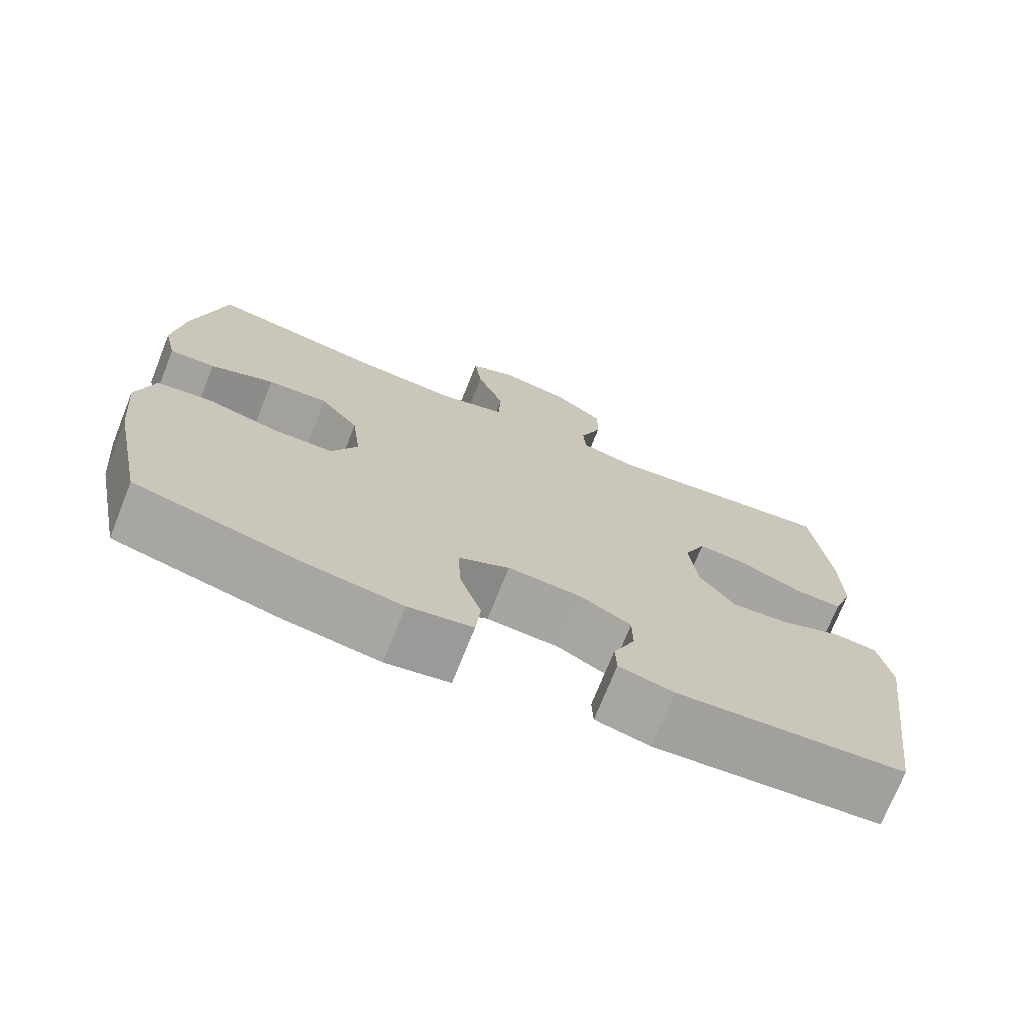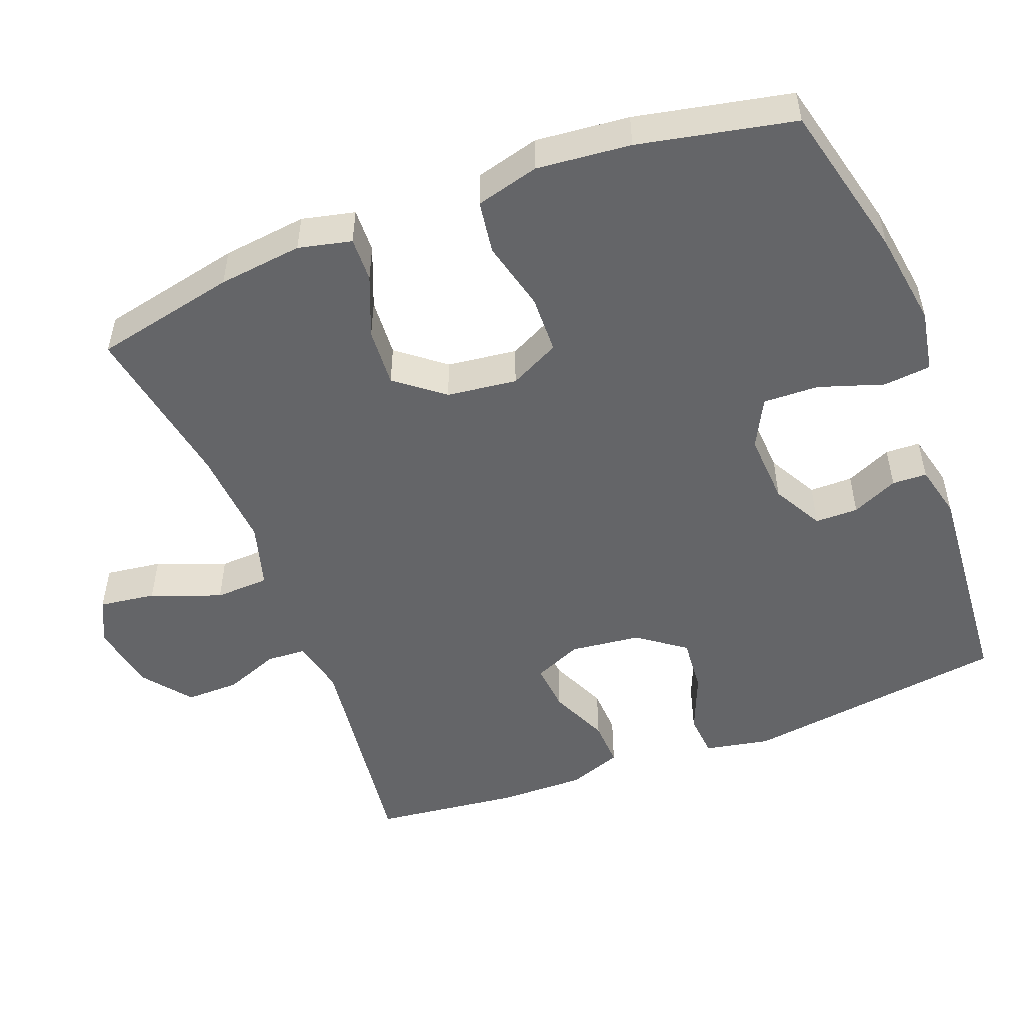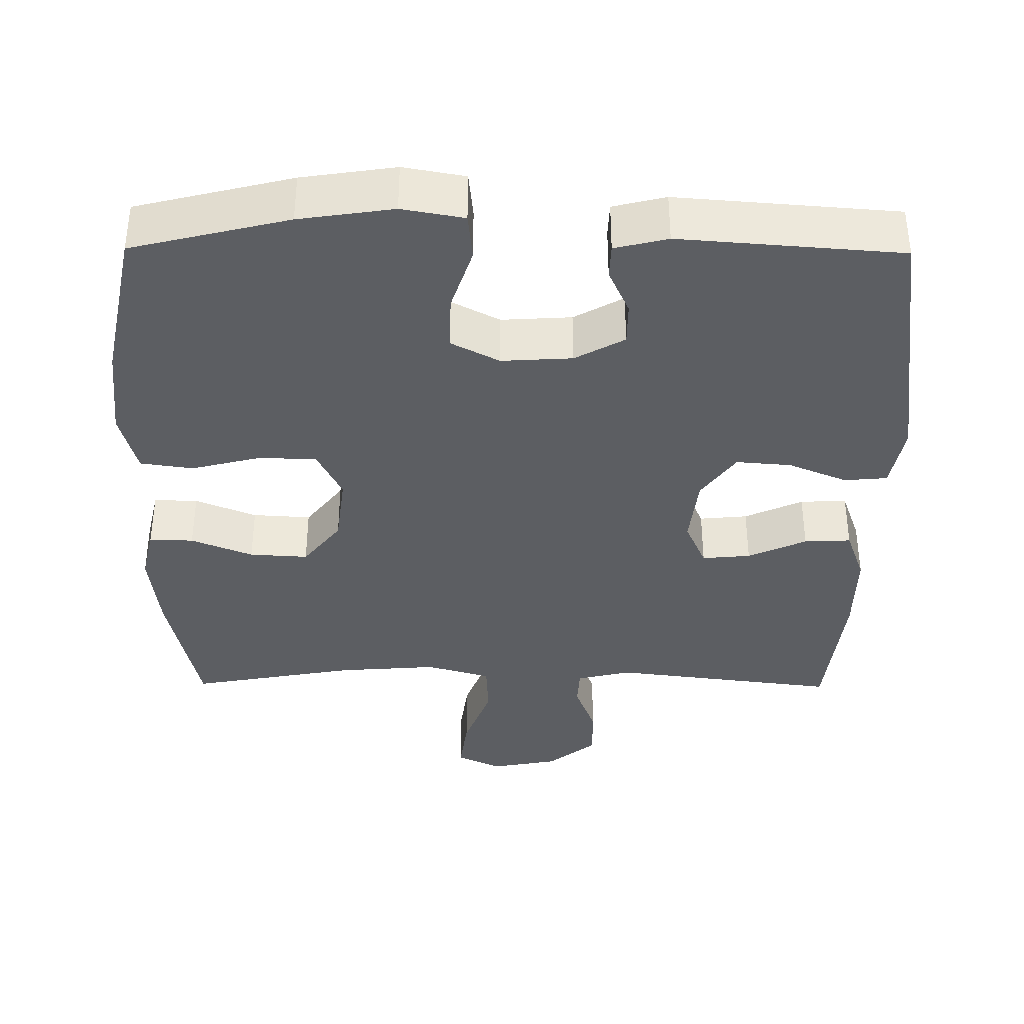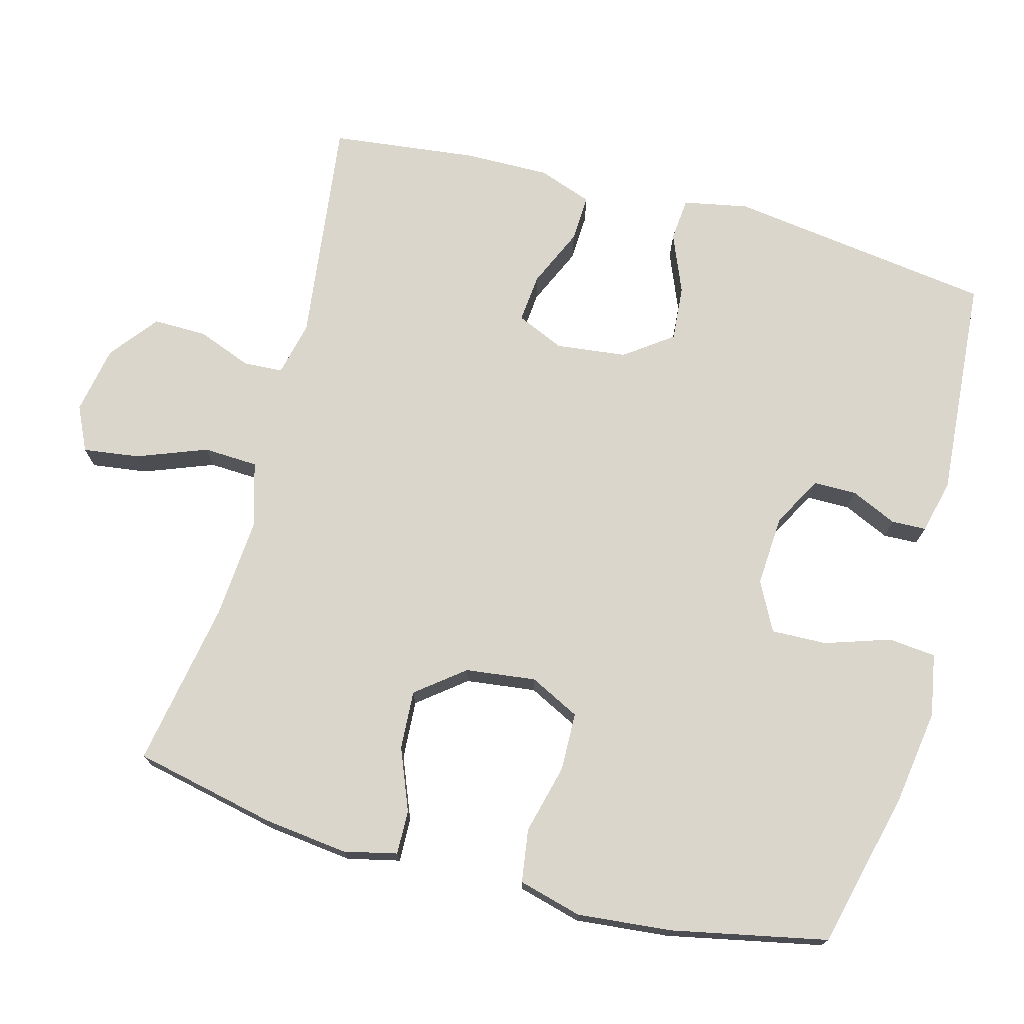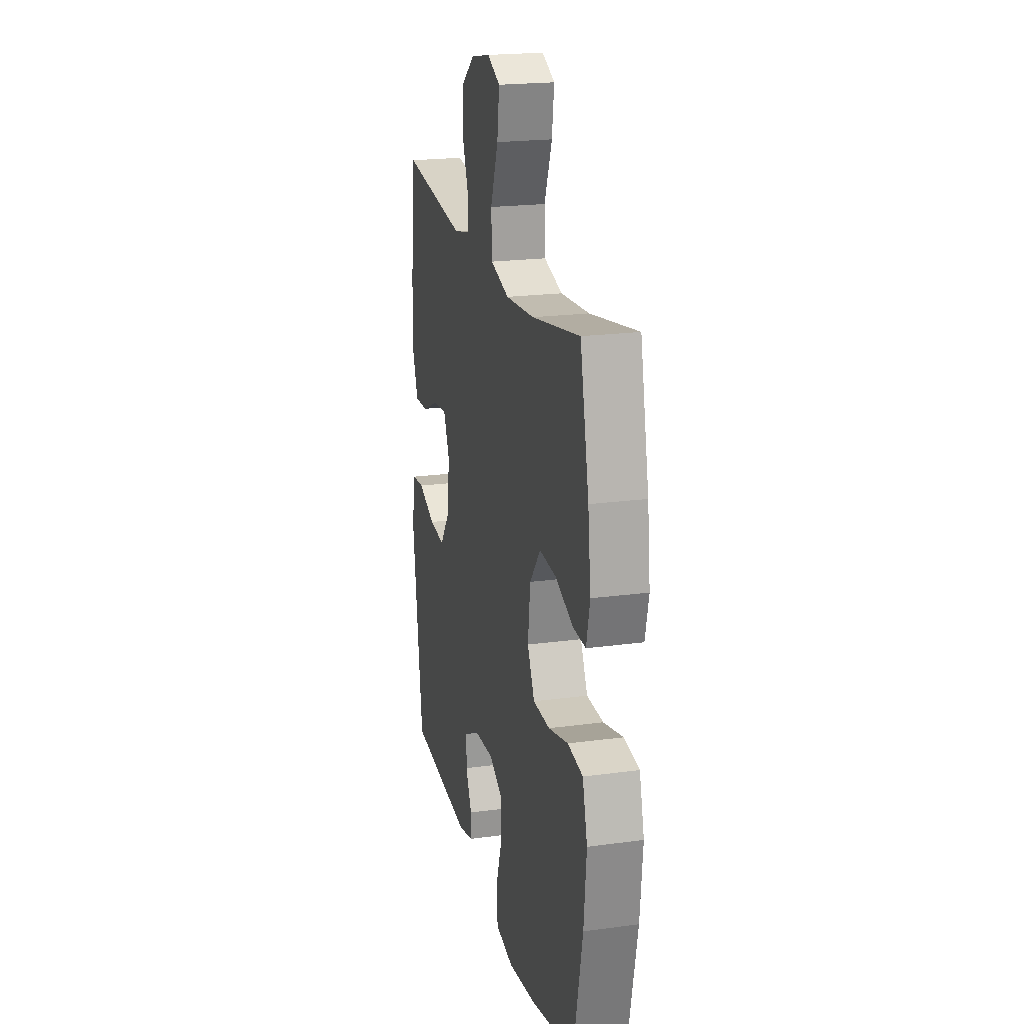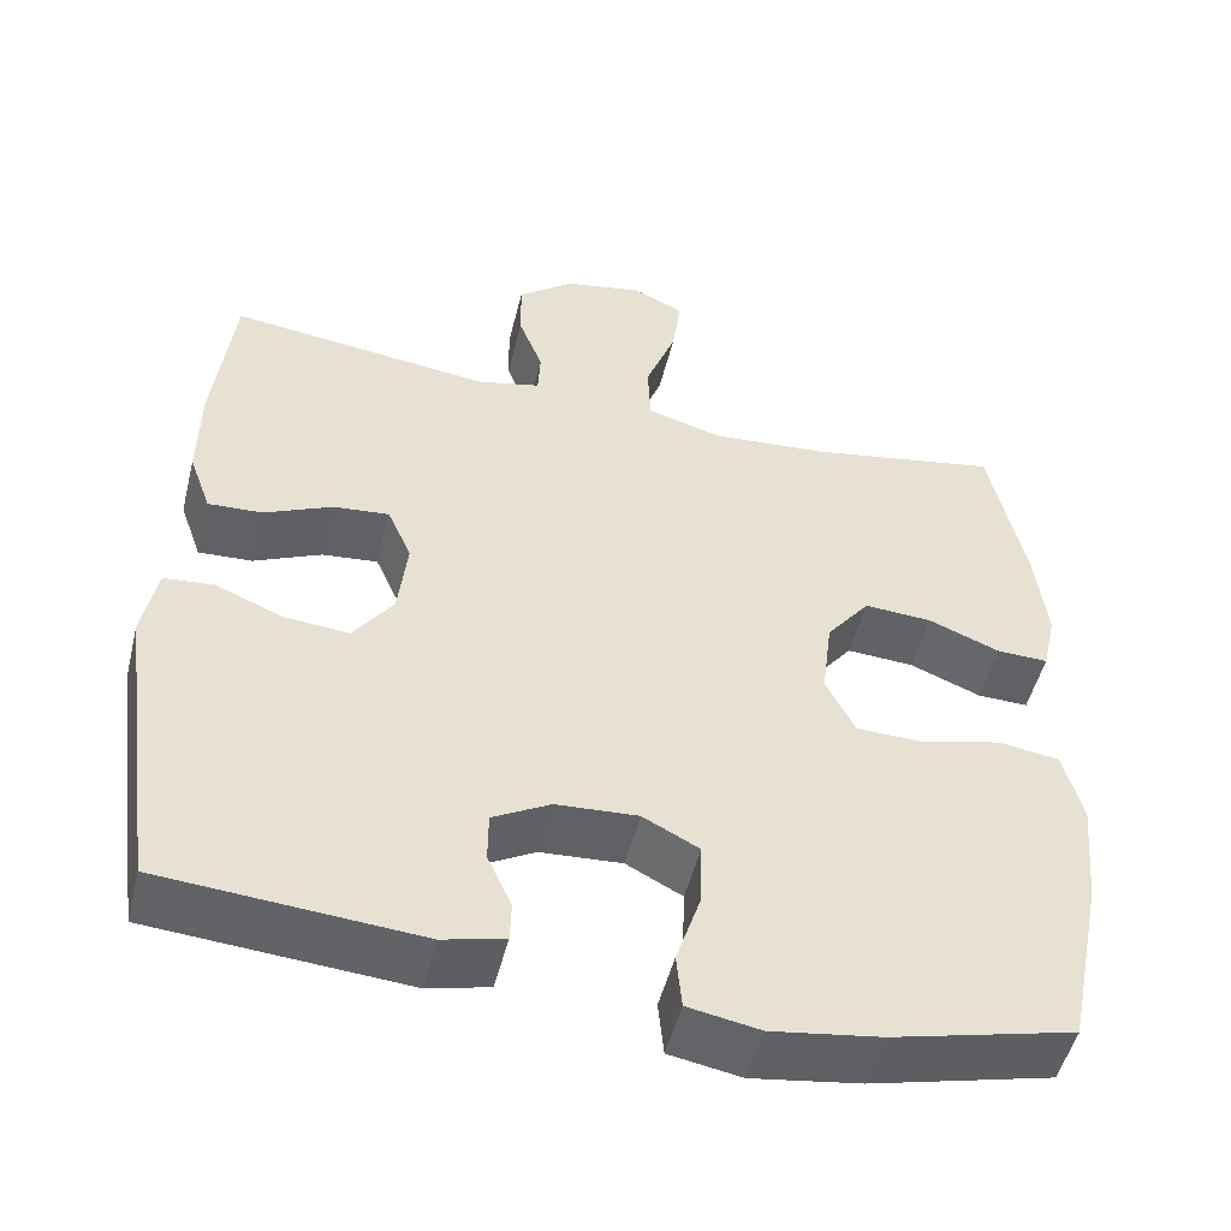
<metadata>
{"format":"obj","ext":"obj","renderer":"f3d","projection":"perspective","resolution":1024,"background":"white","views":[{"elev":-72.9,"azim":158.3,"up":"+Z"},{"elev":-51.5,"azim":110.9,"up":"+Y"},{"elev":-37.8,"azim":179.5,"up":"+Y"},{"elev":73.6,"azim":105.0,"up":"+Y"},{"elev":20.9,"azim":76.3,"up":"+Z"},{"elev":-50.2,"azim":-13.9,"up":"+Z"}]}
</metadata>
<code>
o path280
v -0.5283 0.0375 0.2798
v -0.53 0.0375 0.1607
v -0.5034 0.0375 0.08625
v -0.4384 0.0375 0.08939
v -0.3571 0.0375 0.1259
v -0.2897 0.0375 0.1324
v -0.2607 0.0375 0.06622
v -0.2719 0.0375 -0.03111
v -0.3197 0.0375 -0.09709
v -0.3965 0.0375 -0.09076
v -0.4786 0.0375 -0.05707
v -0.5381 0.0375 -0.0625
v -0.5556 0.0375 -0.1528
v -0.5049 0.0375 -0.5207
v -0.1965 0.0375 -0.5445
v -0.1226 0.0375 -0.5263
v -0.1209 0.0375 -0.4783
v -0.1498 0.0375 -0.4145
v -0.1495 0.0375 -0.3546
v -0.0802 0.0375 -0.3164
v 0.01826 0.0375 -0.3104
v 0.08596 0.0375 -0.3454
v 0.08357 0.0375 -0.4225
v 0.05394 0.0375 -0.5125
v 0.06052 0.0375 -0.5784
v 0.147 0.0375 -0.5939
v 0.2782 0.0375 -0.5744
v 0.4968 0.0375 -0.5207
v 0.541 0.0375 -0.3047
v 0.5534 0.0375 -0.1743
v 0.5299 0.0375 -0.08667
v 0.4563 0.0375 -0.07607
v 0.36 0.0375 -0.1004
v 0.2792 0.0375 -0.09844
v 0.2445 0.0375 -0.02905
v 0.2565 0.0375 0.06836
v 0.3084 0.0375 0.1343
v 0.3897 0.0375 0.1294
v 0.4754 0.0375 0.09526
v 0.5368 0.0375 0.09355
v 0.5537 0.0375 0.1672
v 0.5396 0.0375 0.284
v 0.4968 0.0375 0.4812
v 0.2655 0.0375 0.4398
v 0.1272 0.0375 0.4293
v 0.03738 0.0375 0.4549
v 0.03374 0.0375 0.5303
v 0.07049 0.0375 0.6268
v 0.08092 0.0375 0.705
v 0.01949 0.0375 0.7339
v -0.0747 0.0375 0.7164
v -0.1414 0.0375 0.6639
v -0.1404 0.0375 0.5897
v -0.1115 0.0375 0.5143
v -0.1143 0.0375 0.46
v -0.1904 0.0375 0.4424
v -0.5049 0.0375 0.4812
v -0.5283 -0.0375 0.2798
v -0.53 -0.0375 0.1607
v -0.5034 -0.0375 0.08625
v -0.4384 -0.0375 0.08939
v -0.3571 -0.0375 0.1259
v -0.2897 -0.0375 0.1324
v -0.2607 -0.0375 0.06622
v -0.2719 -0.0375 -0.03111
v -0.3197 -0.0375 -0.09709
v -0.3965 -0.0375 -0.09076
v -0.4786 -0.0375 -0.05707
v -0.5381 -0.0375 -0.0625
v -0.5556 -0.0375 -0.1528
v -0.5049 -0.0375 -0.5207
v -0.1965 -0.0375 -0.5445
v -0.1226 -0.0375 -0.5263
v -0.1209 -0.0375 -0.4783
v -0.1498 -0.0375 -0.4145
v -0.1495 -0.0375 -0.3546
v -0.0802 -0.0375 -0.3164
v 0.01826 -0.0375 -0.3104
v 0.08596 -0.0375 -0.3454
v 0.08357 -0.0375 -0.4225
v 0.05394 -0.0375 -0.5125
v 0.06052 -0.0375 -0.5784
v 0.147 -0.0375 -0.5939
v 0.2782 -0.0375 -0.5744
v 0.4968 -0.0375 -0.5207
v 0.541 -0.0375 -0.3047
v 0.5534 -0.0375 -0.1743
v 0.5299 -0.0375 -0.08667
v 0.4563 -0.0375 -0.07607
v 0.36 -0.0375 -0.1004
v 0.2792 -0.0375 -0.09844
v 0.2445 -0.0375 -0.02905
v 0.2565 -0.0375 0.06836
v 0.3084 -0.0375 0.1343
v 0.3897 -0.0375 0.1294
v 0.4754 -0.0375 0.09526
v 0.5368 -0.0375 0.09355
v 0.5537 -0.0375 0.1672
v 0.5396 -0.0375 0.284
v 0.4968 -0.0375 0.4812
v 0.2655 -0.0375 0.4398
v 0.1272 -0.0375 0.4293
v 0.03738 -0.0375 0.4549
v 0.03374 -0.0375 0.5303
v 0.07049 -0.0375 0.6268
v 0.08092 -0.0375 0.705
v 0.01949 -0.0375 0.7339
v -0.0747 -0.0375 0.7164
v -0.1414 -0.0375 0.6639
v -0.1404 -0.0375 0.5897
v -0.1115 -0.0375 0.5143
v -0.1143 -0.0375 0.46
v -0.1904 -0.0375 0.4424
v -0.5049 -0.0375 0.4812
v -0.5381 0.0375 -0.0625
v -0.5381 0.0375 -0.0625
v -0.5556 0.0375 -0.1528
v -0.4786 0.0375 -0.05707
v -0.5283 0.0375 0.2798
v -0.53 0.0375 0.1607
v -0.5034 0.0375 0.08625
v -0.5034 0.0375 0.08625
v -0.5049 0.0375 -0.5207
v -0.5049 0.0375 -0.5207
v -0.5049 0.0375 0.4812
v -0.5049 0.0375 0.4812
v -0.4384 0.0375 0.08939
v -0.3965 0.0375 -0.09076
v -0.3571 0.0375 0.1259
v -0.3197 0.0375 -0.09709
v -0.2897 0.0375 0.1324
v -0.2897 0.0375 0.1324
v -0.2719 0.0375 -0.03111
v -0.1965 0.0375 -0.5445
v -0.1904 0.0375 0.4424
v -0.2607 0.0375 0.06622
v -0.1226 0.0375 -0.5263
v -0.1226 0.0375 -0.5263
v -0.1143 0.0375 0.46
v -0.1143 0.0375 0.46
v -0.1498 0.0375 -0.4145
v -0.1495 0.0375 -0.3546
v -0.1495 0.0375 -0.3546
v -0.1209 0.0375 -0.4783
v -0.0802 0.0375 -0.3164
v -0.0747 0.0375 0.7164
v -0.1414 0.0375 0.6639
v -0.1404 0.0375 0.5897
v -0.1115 0.0375 0.5143
v 0.01826 0.0375 -0.3104
v 0.01949 0.0375 0.7339
v 0.08596 0.0375 -0.3454
v 0.08596 0.0375 -0.3454
v 0.08092 0.0375 0.705
v 0.08092 0.0375 0.705
v 0.03738 0.0375 0.4549
v 0.03738 0.0375 0.4549
v 0.03374 0.0375 0.5303
v 0.07049 0.0375 0.6268
v 0.1272 0.0375 0.4293
v 0.08357 0.0375 -0.4225
v 0.05394 0.0375 -0.5125
v 0.06052 0.0375 -0.5784
v 0.06052 0.0375 -0.5784
v 0.147 0.0375 -0.5939
v 0.2655 0.0375 0.4398
v 0.2782 0.0375 -0.5744
v 0.2445 0.0375 -0.02905
v 0.2565 0.0375 0.06836
v 0.2792 0.0375 -0.09844
v 0.2792 0.0375 -0.09844
v 0.3084 0.0375 0.1343
v 0.36 0.0375 -0.1004
v 0.3897 0.0375 0.1294
v 0.4563 0.0375 -0.07607
v 0.4754 0.0375 0.09526
v 0.4968 0.0375 0.4812
v 0.4968 0.0375 0.4812
v 0.5299 0.0375 -0.08667
v 0.5299 0.0375 -0.08667
v 0.4968 0.0375 -0.5207
v 0.4968 0.0375 -0.5207
v 0.5368 0.0375 0.09355
v 0.5368 0.0375 0.09355
v 0.5396 0.0375 0.284
v 0.541 0.0375 -0.3047
v 0.5534 0.0375 -0.1743
v 0.5537 0.0375 0.1672
v -0.5381 -0.0375 -0.0625
v -0.5381 -0.0375 -0.0625
v -0.5556 -0.0375 -0.1528
v -0.4786 -0.0375 -0.05707
v -0.5283 -0.0375 0.2798
v -0.53 -0.0375 0.1607
v -0.5034 -0.0375 0.08625
v -0.5034 -0.0375 0.08625
v -0.5049 -0.0375 -0.5207
v -0.5049 -0.0375 -0.5207
v -0.5049 -0.0375 0.4812
v -0.5049 -0.0375 0.4812
v -0.4384 -0.0375 0.08939
v -0.3965 -0.0375 -0.09076
v -0.3571 -0.0375 0.1259
v -0.3197 -0.0375 -0.09709
v -0.2897 -0.0375 0.1324
v -0.2897 -0.0375 0.1324
v -0.2719 -0.0375 -0.03111
v -0.1965 -0.0375 -0.5445
v -0.1904 -0.0375 0.4424
v -0.2607 -0.0375 0.06622
v -0.1226 -0.0375 -0.5263
v -0.1226 -0.0375 -0.5263
v -0.1143 -0.0375 0.46
v -0.1143 -0.0375 0.46
v -0.1498 -0.0375 -0.4145
v -0.1495 -0.0375 -0.3546
v -0.1495 -0.0375 -0.3546
v -0.1209 -0.0375 -0.4783
v -0.0802 -0.0375 -0.3164
v -0.0747 -0.0375 0.7164
v -0.1414 -0.0375 0.6639
v -0.1404 -0.0375 0.5897
v -0.1115 -0.0375 0.5143
v 0.01826 -0.0375 -0.3104
v 0.01949 -0.0375 0.7339
v 0.08596 -0.0375 -0.3454
v 0.08596 -0.0375 -0.3454
v 0.08092 -0.0375 0.705
v 0.08092 -0.0375 0.705
v 0.03738 -0.0375 0.4549
v 0.03738 -0.0375 0.4549
v 0.03374 -0.0375 0.5303
v 0.07049 -0.0375 0.6268
v 0.1272 -0.0375 0.4293
v 0.08357 -0.0375 -0.4225
v 0.05394 -0.0375 -0.5125
v 0.06052 -0.0375 -0.5784
v 0.06052 -0.0375 -0.5784
v 0.147 -0.0375 -0.5939
v 0.2655 -0.0375 0.4398
v 0.2782 -0.0375 -0.5744
v 0.2445 -0.0375 -0.02905
v 0.2565 -0.0375 0.06836
v 0.2792 -0.0375 -0.09844
v 0.2792 -0.0375 -0.09844
v 0.3084 -0.0375 0.1343
v 0.36 -0.0375 -0.1004
v 0.3897 -0.0375 0.1294
v 0.4563 -0.0375 -0.07607
v 0.4754 -0.0375 0.09526
v 0.4968 -0.0375 0.4812
v 0.4968 -0.0375 0.4812
v 0.5299 -0.0375 -0.08667
v 0.5299 -0.0375 -0.08667
v 0.4968 -0.0375 -0.5207
v 0.4968 -0.0375 -0.5207
v 0.5368 -0.0375 0.09355
v 0.5368 -0.0375 0.09355
v 0.5396 -0.0375 0.284
v 0.541 -0.0375 -0.3047
v 0.5534 -0.0375 -0.1743
v 0.5537 -0.0375 0.1672
f 210 230 205
f 224 242 207
f 250 262 248
f 243 234 230
f 213 209 205
f 201 194 195
f 225 220 233
f 230 223 213
f 219 204 216
f 236 239 235
f 240 248 259
f 226 244 224
f 223 232 222
f 207 242 210
f 234 246 240
f 226 241 260
f 193 209 199
f 237 239 236
f 197 216 202
f 203 193 194
f 255 260 241
f 257 262 250
f 197 202 191
f 241 235 239
f 248 240 246
f 232 223 230
f 232 233 222
f 243 230 210
f 204 219 207
f 240 259 251
f 259 248 262
f 216 197 215
f 228 225 233
f 261 247 260
f 260 244 226
f 222 220 221
f 202 192 191
f 244 260 247
f 242 243 210
f 222 233 220
f 247 261 249
f 202 216 204
f 193 205 209
f 205 193 203
f 224 244 242
f 203 194 201
f 205 230 213
f 215 208 218
f 208 215 197
f 246 234 243
f 191 192 189
f 226 235 241
f 211 218 208
f 249 261 253
f 224 207 219
f 116 13 70 190
f 11 12 69 68
f 1 2 59 58
f 2 122 196 59
f 13 124 198 70
f 126 1 58 200
f 3 4 61 60
f 10 11 68 67
f 4 5 62 61
f 9 10 67 66
f 5 132 206 62
f 8 9 66 65
f 14 15 72 71
f 56 57 114 113
f 6 7 64 63
f 7 8 65 64
f 15 138 212 72
f 140 56 113 214
f 18 143 217 75
f 17 18 75 74
f 16 17 74 73
f 19 20 77 76
f 51 52 109 108
f 52 53 110 109
f 53 54 111 110
f 54 55 112 111
f 20 21 78 77
f 50 51 108 107
f 21 153 227 78
f 155 50 107 229
f 157 47 104 231
f 48 49 106 105
f 47 48 105 104
f 45 46 103 102
f 23 24 81 80
f 24 164 238 81
f 25 26 83 82
f 22 23 80 79
f 44 45 102 101
f 26 27 84 83
f 35 36 93 92
f 171 35 92 245
f 36 37 94 93
f 33 34 91 90
f 37 38 95 94
f 32 33 90 89
f 38 39 96 95
f 178 44 101 252
f 180 32 89 254
f 27 182 256 84
f 39 184 258 96
f 42 43 100 99
f 28 29 86 85
f 30 31 88 87
f 29 30 87 86
f 41 42 99 98
f 40 41 98 97
f 136 131 156
f 150 133 168
f 176 174 188
f 169 156 160
f 139 131 135
f 127 121 120
f 151 159 146
f 156 139 149
f 145 142 130
f 162 161 165
f 166 185 174
f 152 150 170
f 149 148 158
f 133 136 168
f 160 166 172
f 152 186 167
f 119 125 135
f 163 162 165
f 123 128 142
f 129 120 119
f 181 167 186
f 183 176 188
f 123 117 128
f 167 165 161
f 174 172 166
f 158 156 149
f 158 148 159
f 169 136 156
f 130 133 145
f 166 177 185
f 185 188 174
f 142 141 123
f 154 159 151
f 187 186 173
f 186 152 170
f 148 147 146
f 128 117 118
f 170 173 186
f 168 136 169
f 148 146 159
f 173 175 187
f 128 130 142
f 119 135 131
f 131 129 119
f 150 168 170
f 129 127 120
f 131 139 156
f 141 144 134
f 134 123 141
f 172 169 160
f 117 115 118
f 152 167 161
f 137 134 144
f 175 179 187
f 150 145 133

</code>
